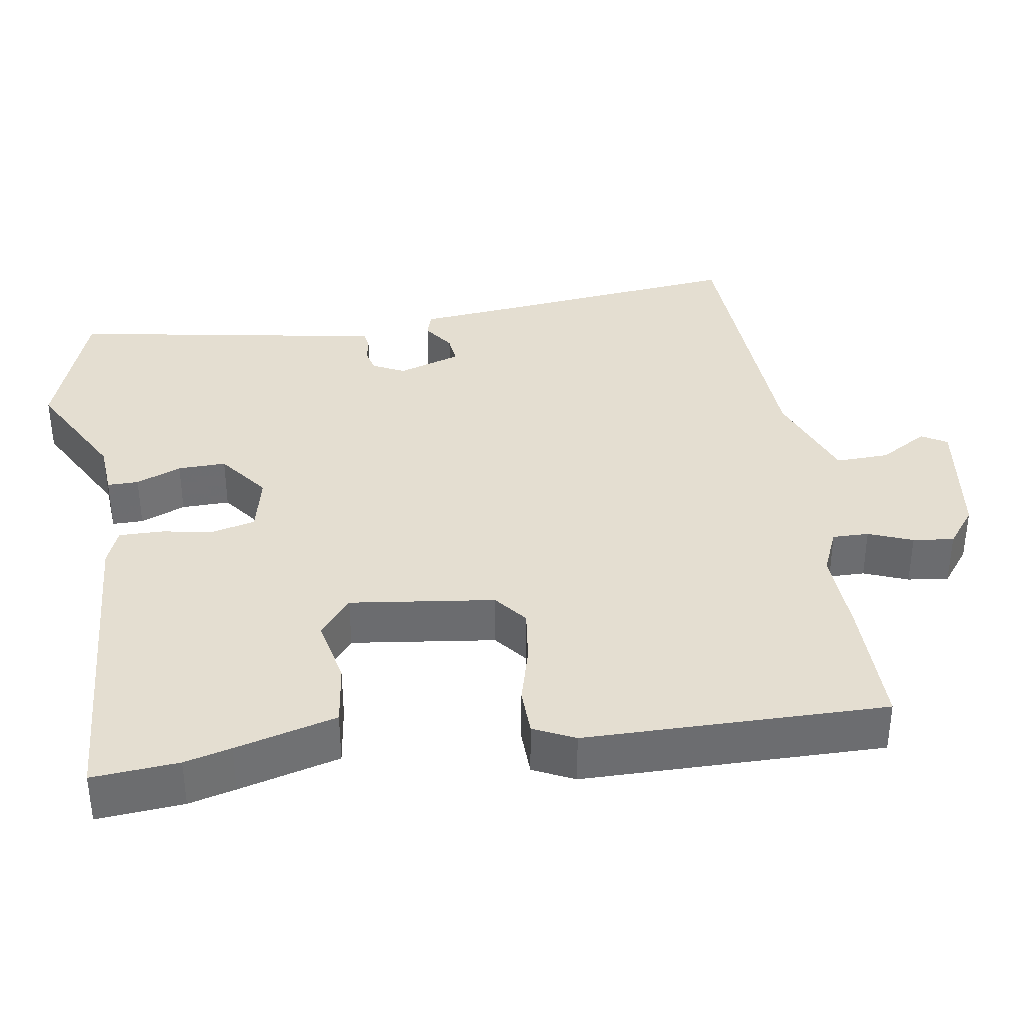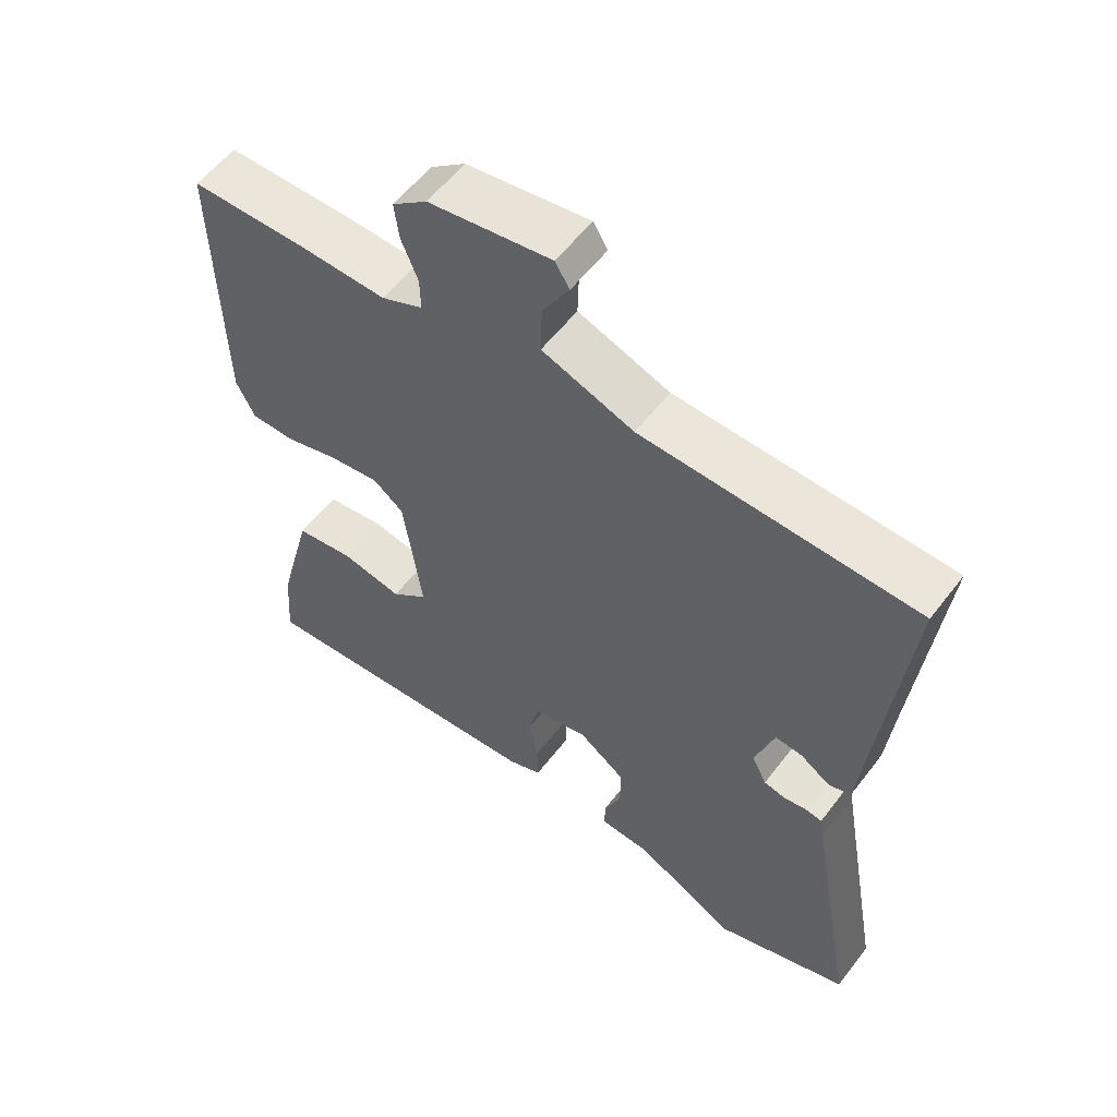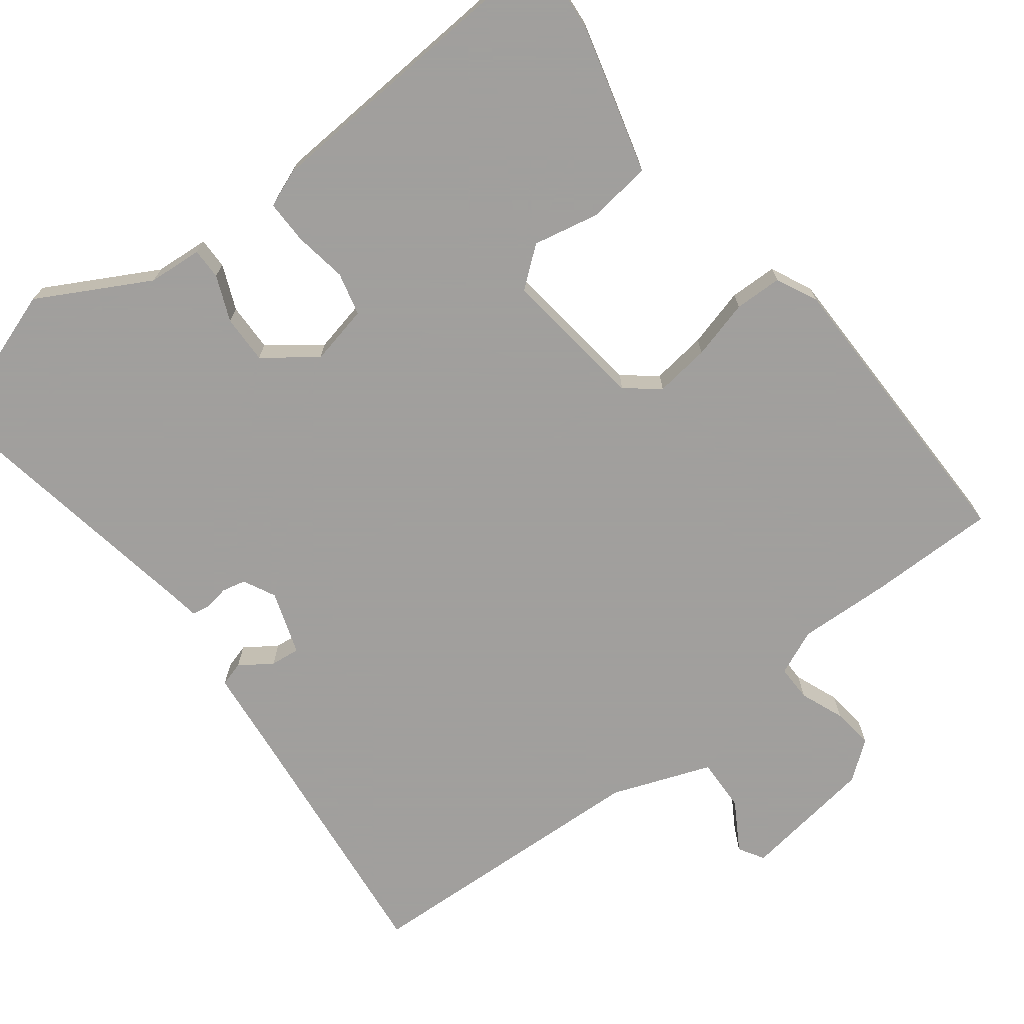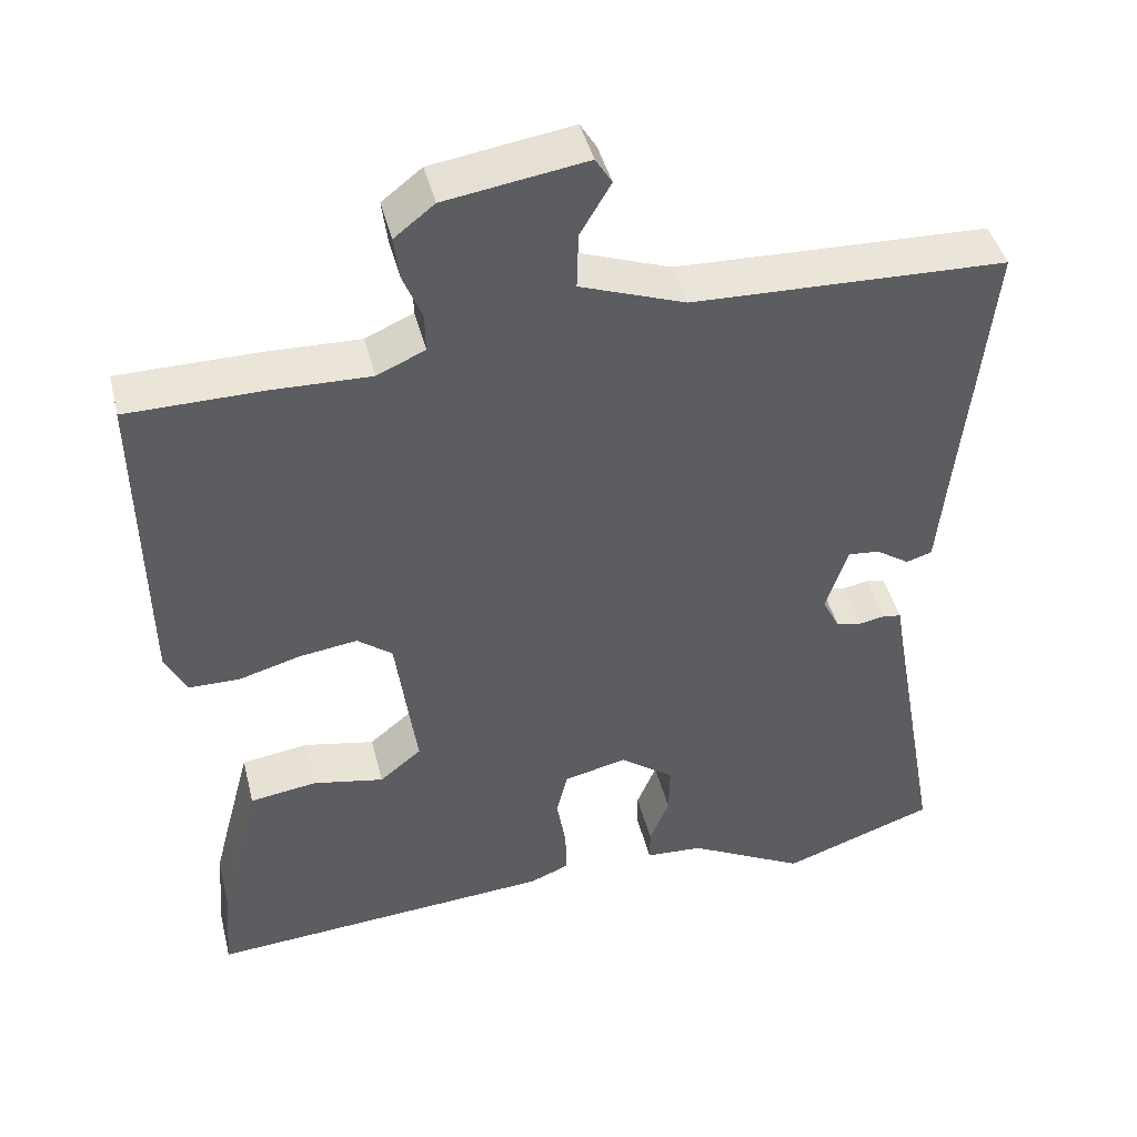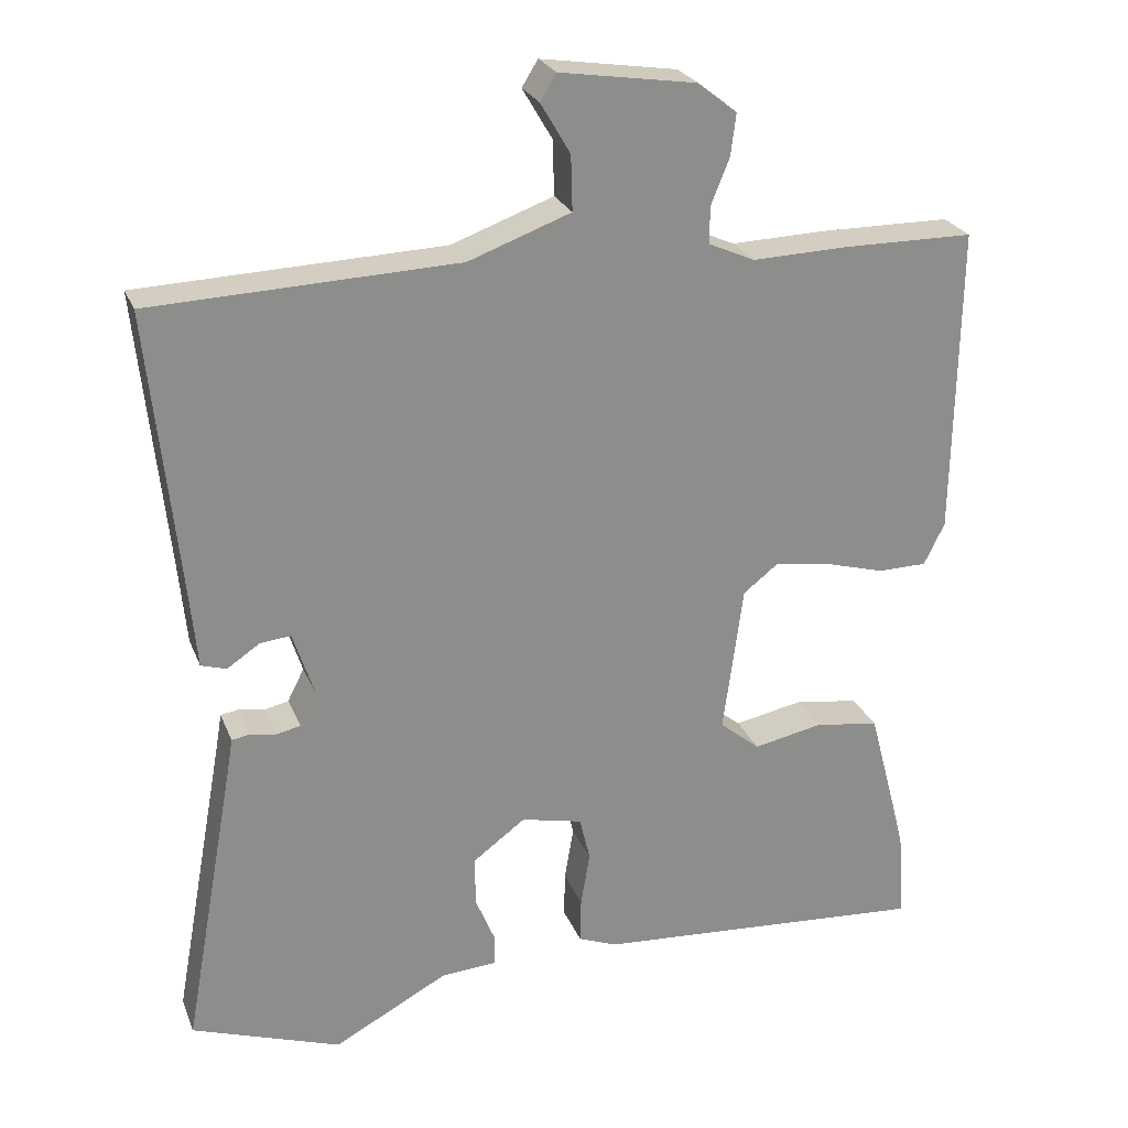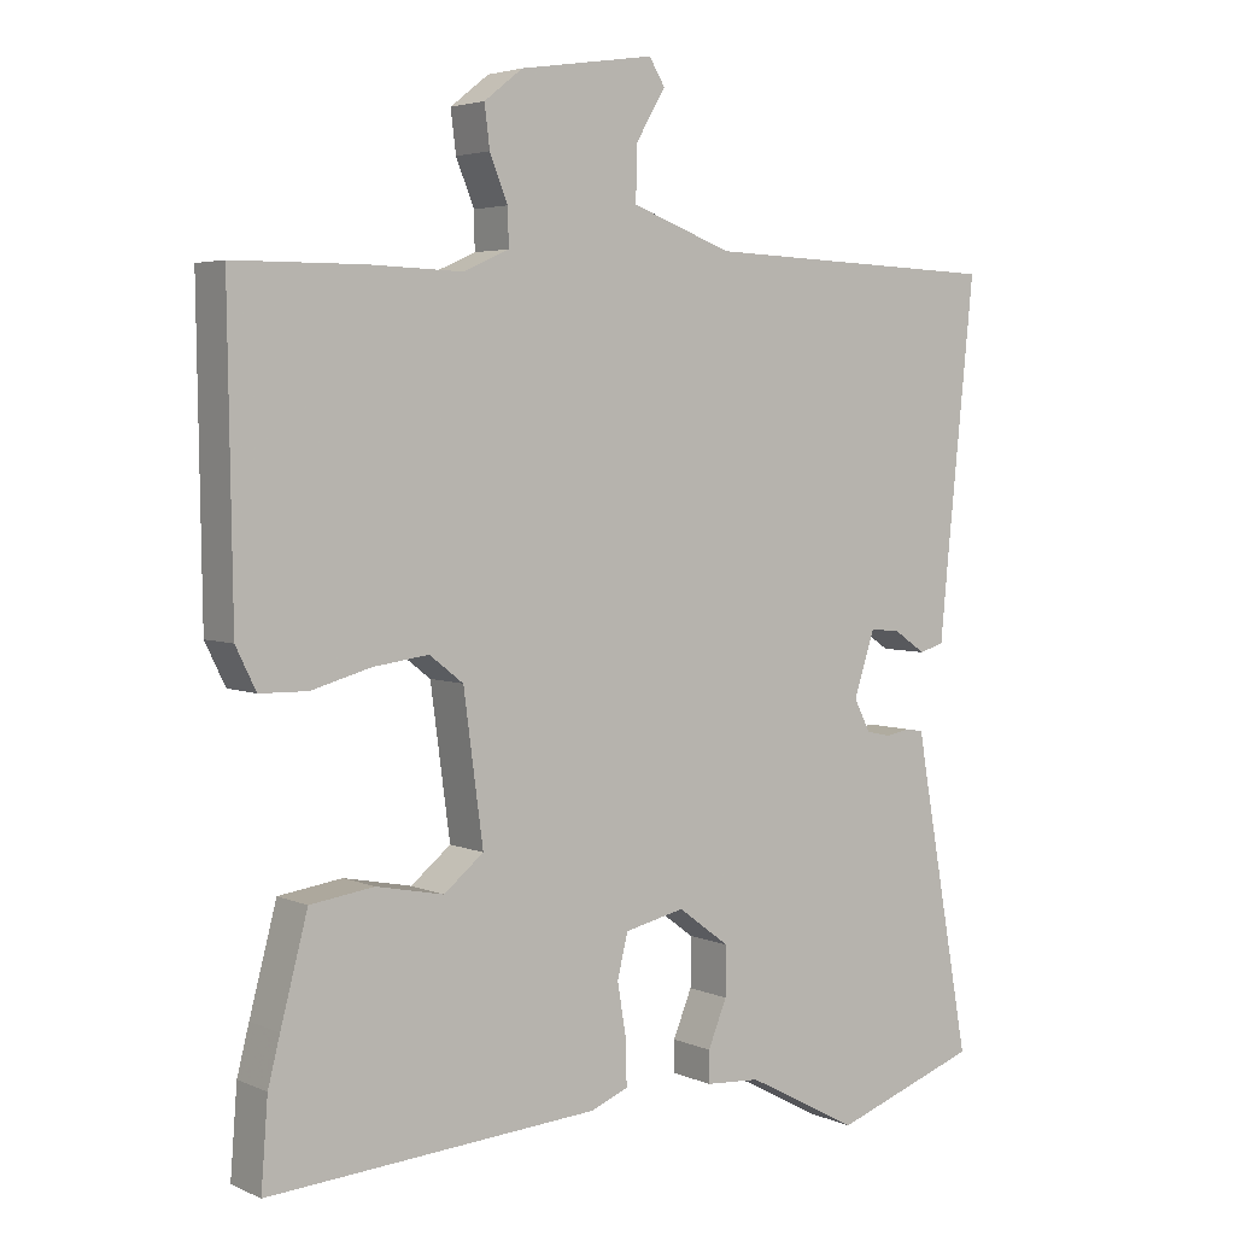
<metadata>
{"format":"obj","ext":"obj","renderer":"f3d","projection":"perspective","resolution":1024,"background":"white","views":[{"elev":36.4,"azim":-99.3,"up":"+Y"},{"elev":57.1,"azim":37.0,"up":"+Z"},{"elev":-71.5,"azim":-143.0,"up":"+Y"},{"elev":44.2,"azim":-14.0,"up":"+Z"},{"elev":25.0,"azim":161.5,"up":"+Z"},{"elev":4.1,"azim":-36.0,"up":"+Z"}]}
</metadata>
<code>
v -0.533 0.07 0.5
v -0.36 0.07 0.501
v -0.236 0.07 0.497
v -0.175 0.07 0.524
v -0.176 0.07 0.573
v -0.2 0.07 0.632
v -0.207 0.07 0.687
v -0.156 0.07 0.727
v 0.023 0.07 0.754
v 0.044 0.07 0.72
v 0.005 0.07 0.654
v 0.003 0.07 0.582
v 0.137 0.07 0.533
v 0.537 0.07 0.518
v 0.5 0.07 0.161
v 0.489 0.07 0.047
v 0.456 0.07 0.037
v 0.413 0.07 0.066
v 0.373 0.07 0.07
v 0.345 0.07 -0.016
v 0.367 0.07 -0.059
v 0.399 0.07 -0.066
v 0.432 0.07 -0.06
v 0.456 0.07 -0.064
v 0.462 0.07 -0.101
v 0.532 0.07 -0.489
v 0.337 0.07 -0.557
v 0.187 0.07 -0.477
v 0.114 0.07 -0.472
v 0.114 0.07 -0.43
v 0.139 0.07 -0.369
v 0.14 0.07 -0.304
v 0.071 0.07 -0.253
v -0.009 0.07 -0.271
v -0.023 0.07 -0.329
v -0.011 0.07 -0.4
v -0.01 0.07 -0.459
v -0.06 0.07 -0.479
v -0.501 0.07 -0.51
v -0.492 0.07 -0.394
v -0.476 0.07 -0.331
v -0.44 0.07 -0.195
v -0.355 0.07 -0.183
v -0.265 0.07 -0.201
v -0.212 0.07 -0.158
v -0.238 0.07 0.036
v -0.283 0.07 0.071
v -0.357 0.07 0.061
v -0.436 0.07 0.039
v -0.5 0.07 0.04
v -0.527 0.07 0.095
v -0.533 0 0.5
v -0.36 0 0.501
v -0.236 0 0.497
v -0.175 0 0.524
v -0.176 0 0.573
v -0.2 0 0.632
v -0.207 0 0.687
v -0.156 0 0.727
v 0.023 0 0.754
v 0.044 0 0.72
v 0.005 0 0.654
v 0.003 0 0.582
v 0.137 0 0.533
v 0.537 0 0.518
v 0.5 0 0.161
v 0.489 0 0.047
v 0.456 0 0.037
v 0.413 0 0.066
v 0.373 0 0.07
v 0.345 0 -0.016
v 0.367 0 -0.059
v 0.399 0 -0.066
v 0.432 0 -0.06
v 0.456 0 -0.064
v 0.462 0 -0.101
v 0.532 0 -0.489
v 0.337 0 -0.557
v 0.187 0 -0.477
v 0.114 0 -0.472
v 0.114 0 -0.43
v 0.139 0 -0.369
v 0.14 0 -0.304
v 0.071 0 -0.253
v -0.009 0 -0.271
v -0.023 0 -0.329
v -0.011 0 -0.4
v -0.01 0 -0.459
v -0.06 0 -0.479
v -0.501 0 -0.51
v -0.492 0 -0.394
v -0.476 0 -0.331
v -0.44 0 -0.195
v -0.355 0 -0.183
v -0.265 0 -0.201
v -0.212 0 -0.158
v -0.238 0 0.036
v -0.283 0 0.071
v -0.357 0 0.061
v -0.436 0 0.039
v -0.5 0 0.04
v -0.527 0 0.095
f 48 49 50 51
f 47 48 51 1
f 46 47 1 2
f 41 42 43 44
f 39 40 41 44
f 39 44 45
f 38 39 45
f 35 36 37 38
f 34 35 38 45
f 33 34 45 46
f 28 29 30 31
f 28 31 32
f 25 26 27 28
f 25 28 32
f 22 23 24 25
f 21 22 25 32
f 20 21 32 33
f 15 16 17 18
f 13 14 15 18
f 12 13 18 19
f 8 9 10 11
f 8 11 12
f 5 6 7 8
f 4 5 8 12
f 3 4 12 19
f 19 20 33 46
f 2 3 19 46
f 102 101 100 99
f 52 102 99 98
f 53 52 98 97
f 95 94 93 92
f 95 92 91 90
f 96 95 90
f 96 90 89
f 89 88 87 86
f 96 89 86 85
f 97 96 85 84
f 82 81 80 79
f 83 82 79
f 79 78 77 76
f 83 79 76
f 76 75 74 73
f 83 76 73 72
f 84 83 72 71
f 69 68 67 66
f 69 66 65 64
f 70 69 64 63
f 62 61 60 59
f 63 62 59
f 59 58 57 56
f 63 59 56 55
f 70 63 55 54
f 97 84 71 70
f 97 70 54 53
f 1 52 53 2
f 2 53 54 3
f 3 54 55 4
f 4 55 56 5
f 5 56 57 6
f 6 57 58 7
f 7 58 59 8
f 8 59 60 9
f 9 60 61 10
f 10 61 62 11
f 11 62 63 12
f 12 63 64 13
f 13 64 65 14
f 14 65 66 15
f 15 66 67 16
f 16 67 68 17
f 17 68 69 18
f 18 69 70 19
f 19 70 71 20
f 20 71 72 21
f 21 72 73 22
f 22 73 74 23
f 23 74 75 24
f 24 75 76 25
f 25 76 77 26
f 26 77 78 27
f 27 78 79 28
f 28 79 80 29
f 29 80 81 30
f 30 81 82 31
f 31 82 83 32
f 32 83 84 33
f 33 84 85 34
f 34 85 86 35
f 35 86 87 36
f 36 87 88 37
f 37 88 89 38
f 38 89 90 39
f 39 90 91 40
f 40 91 92 41
f 41 92 93 42
f 42 93 94 43
f 43 94 95 44
f 44 95 96 45
f 45 96 97 46
f 46 97 98 47
f 47 98 99 48
f 48 99 100 49
f 49 100 101 50
f 50 101 102 51
f 51 102 52 1

</code>
